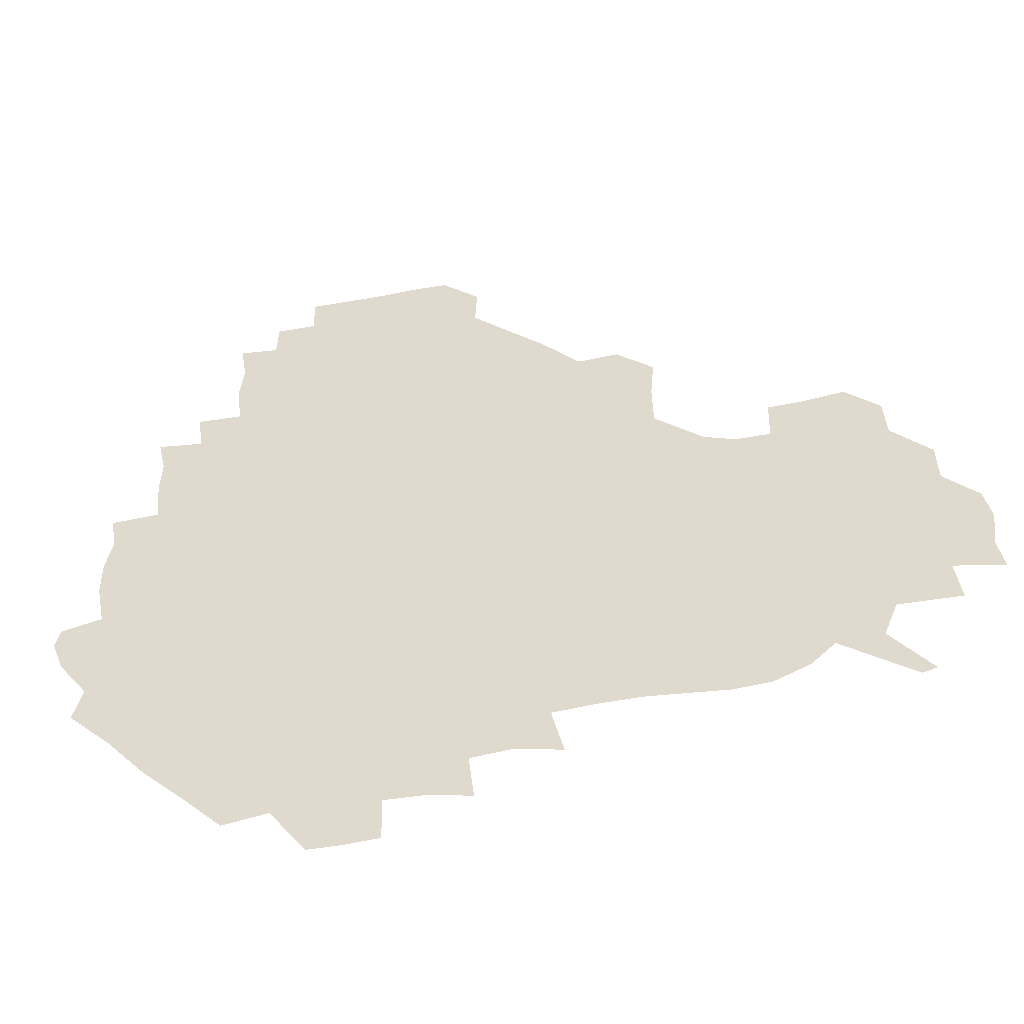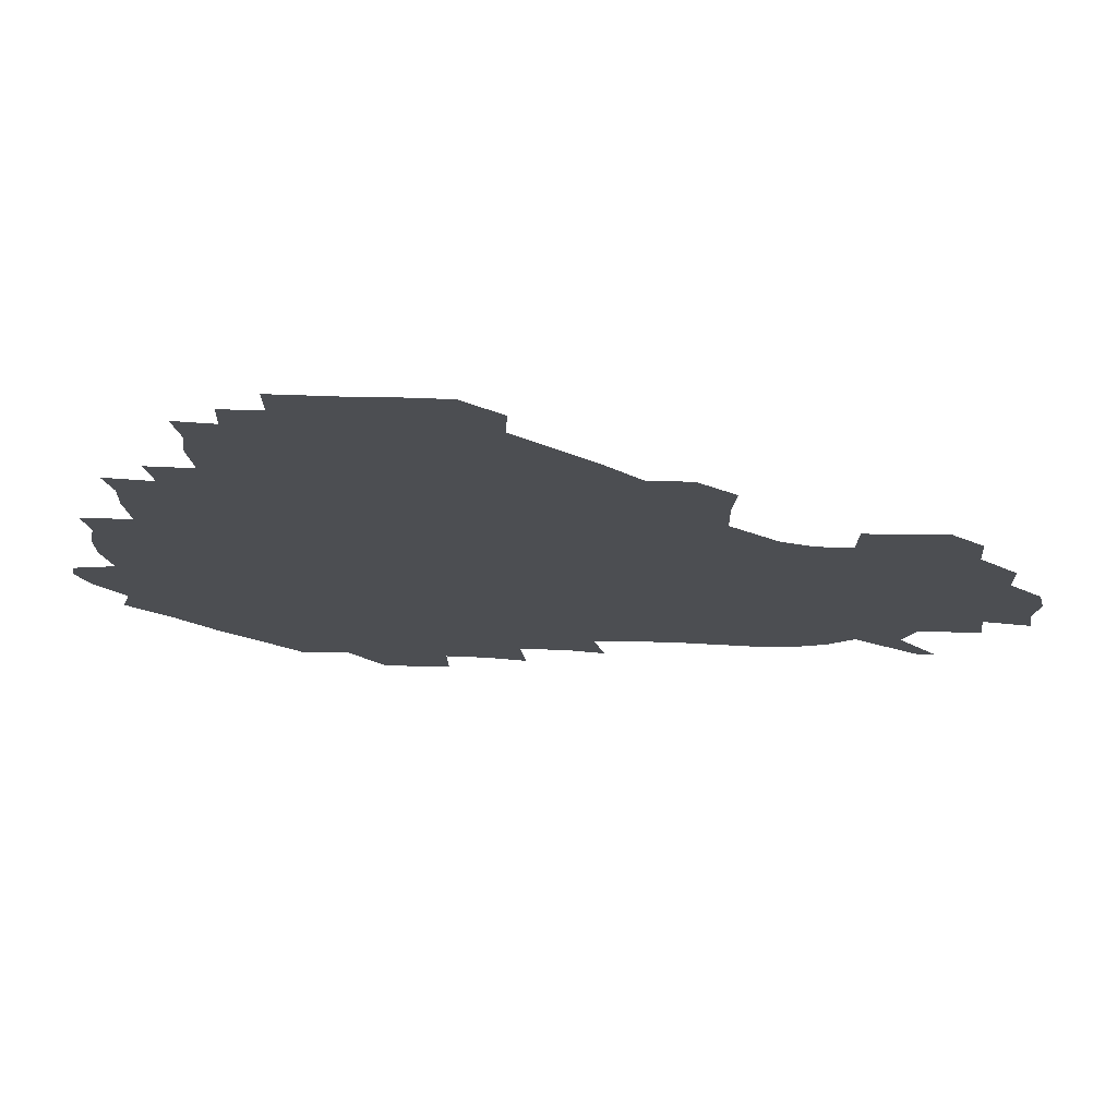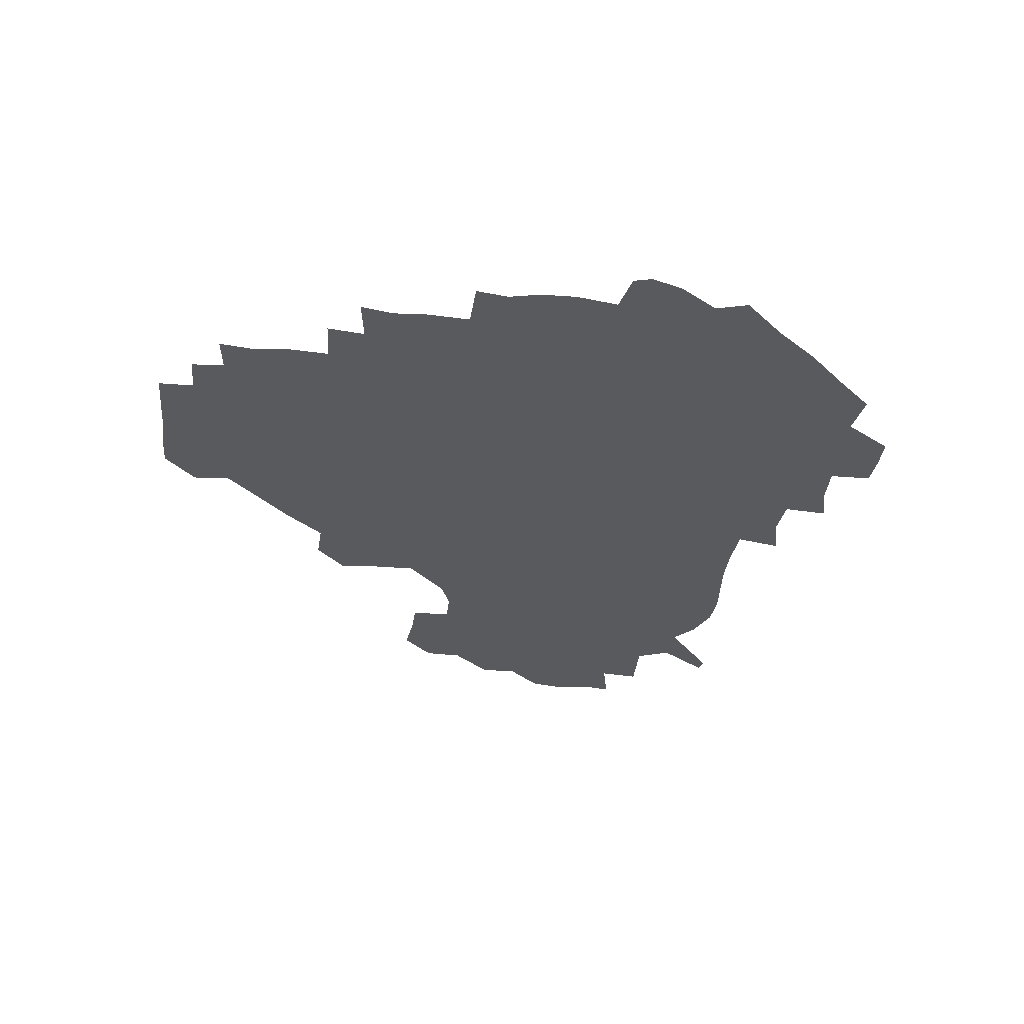
<metadata>
{"format":"obj","ext":"obj","renderer":"f3d","projection":"perspective","resolution":1024,"background":"white","views":[{"elev":-49.4,"azim":11.3,"up":"+Y"},{"elev":73.2,"azim":1.8,"up":"+Y"},{"elev":-31.7,"azim":-95.7,"up":"+Z"}]}
</metadata>
<code>
v 240.1 186 0
v 235.2 199.1 0
v 237.1 206.9 0
v 248.4 156 0
v 252.1 169.6 0
v 253.2 182.8 0
v 254.7 196.5 0
v 253.6 210.8 0
v 250.1 228.6 0
v 250 243.5 0
v 252.8 256.9 0
v 250.3 270.8 0
v 266.4 138.6 0
v 271.3 153.4 0
v 272.8 167.5 0
v 273.9 181.7 0
v 270.8 196.5 0
v 271 210.6 0
v 271.4 225.7 0
v 273.1 240.9 0
v 271.7 256.2 0
v 270 271.8 0
v 268.3 289.8 0
v 268.9 304.1 0
v 265.7 318.2 0
v 281.8 120.9 0
v 286.2 137.3 0
v 289.9 152.7 0
v 290.5 167 0
v 288.5 181.4 0
v 287.6 196.1 0
v 287.9 210.6 0
v 286.4 225.6 0
v 288 240.1 0
v 288.6 254.8 0
v 287.5 269.9 0
v 286 286.1 0
v 285.5 301.3 0
v 284.7 315.9 0
v 282.2 331.7 0
v 298.9 104.6 0
v 301.5 122 0
v 303.4 137.8 0
v 304.6 152.5 0
v 304.8 166.7 0
v 304 181.1 0
v 303.7 195.7 0
v 302.9 210.5 0
v 303 225.3 0
v 302.3 240.1 0
v 303.9 254.2 0
v 303.1 269.2 0
v 301.9 285 0
v 300 301.4 0
v 300.9 315.8 0
v 300.6 331.1 0
v 298.7 349 0
v 300.3 362.8 0
v 297.8 378 0
v 314.9 88.61 0
v 316.3 106.3 0
v 317.4 122.5 0
v 317.9 137.6 0
v 318.8 152.5 0
v 319 166.8 0
v 318.6 181.1 0
v 318.1 195.7 0
v 318.3 210.3 0
v 318.6 224.9 0
v 318.6 239.5 0
v 317.8 254.6 0
v 317.1 270 0
v 316.9 285 0
v 316.2 300.4 0
v 314.8 316.6 0
v 316.5 330.7 0
v 316.5 345.9 0
v 316 360.9 0
v 313.6 376.3 0
v 314.2 390.3 0
v 333 91.58 0
v 332.4 107.8 0
v 332.4 123 0
v 332.8 138 0
v 332.8 152.4 0
v 333.1 166.9 0
v 333.1 181.2 0
v 333.2 195.6 0
v 332.6 210.3 0
v 332.8 224.9 0
v 333.2 239.2 0
v 332 254.8 0
v 333.3 268.6 0
v 332 284.8 0
v 330.9 300.9 0
v 331.3 315.7 0
v 331.5 330.5 0
v 331.2 345.9 0
v 331.1 360.8 0
v 330.7 375.6 0
v 330.3 390.3 0
v 330 405.4 0
v 347.8 71.38 0
v 346.8 91.61 0
v 346.7 108.1 0
v 347.3 124.2 0
v 347.2 138.5 0
v 347.1 152.6 0
v 347.2 167 0
v 347.2 181.3 0
v 347.5 195.7 0
v 347.4 210.2 0
v 347.7 224.7 0
v 347.4 239.5 0
v 348 253.7 0
v 347.4 269 0
v 346.4 285.6 0
v 346.4 300.3 0
v 346.2 315.6 0
v 346.5 330.4 0
v 346.2 345.7 0
v 346 360.8 0
v 346.7 375.1 0
v 345.2 391 0
v 345.7 405.3 0
v 361.3 71.3 0
v 360.8 92.71 0
v 361 108.5 0
v 361.3 124.7 0
v 361.2 138.4 0
v 361.2 152.4 0
v 361.3 166.8 0
v 361.3 181.3 0
v 361.5 195.9 0
v 361.7 210.4 0
v 361.7 225.1 0
v 361.8 239.7 0
v 362.1 254 0
v 362.4 268 0
v 360.8 285.9 0
v 360.7 302 0
v 361.1 315.9 0
v 361 331.2 0
v 361.3 345.6 0
v 361.1 360.7 0
v 361.5 375.2 0
v 361.1 390.4 0
v 361.1 405.1 0
v 375.4 72.24 0
v 375.1 90.27 0
v 375.3 108.6 0
v 374.9 125.3 0
v 375.4 138.5 0
v 375.5 152.5 0
v 375.6 166.9 0
v 375.7 181.3 0
v 375.9 195.9 0
v 376.1 210.6 0
v 376.1 225.3 0
v 376.2 239.8 0
v 377 253.5 0
v 376.7 268.4 0
v 376.2 284.1 0
v 375.3 301.9 0
v 375.7 316.6 0
v 375.8 331.4 0
v 376.1 345.5 0
v 376.1 360.4 0
v 376.1 375.5 0
v 376.1 390.7 0
v 376 406 0
v 392.4 89.8 0
v 390.2 108.5 0
v 390.3 123.2 0
v 389.6 138.5 0
v 389.5 153 0
v 390 167 0
v 390.1 181.6 0
v 390.2 196 0
v 390.6 210.9 0
v 390.6 225.6 0
v 390.9 239.7 0
v 391 254 0
v 391 269.2 0
v 390.8 284.8 0
v 390.5 300.7 0
v 390.2 317.4 0
v 390.6 331.6 0
v 391 346.1 0
v 390.9 360.8 0
v 391.1 376.2 0
v 391.1 390.9 0
v 391.1 405.7 0
v 408.8 86.31 0
v 406.6 105.1 0
v 405.1 122.8 0
v 404.4 138 0
v 404.4 152.6 0
v 404 167.7 0
v 403.8 182.2 0
v 404.4 196.4 0
v 404.1 211 0
v 404.9 225.5 0
v 405 239.9 0
v 405.1 253.8 0
v 405.4 268.5 0
v 405.6 283.6 0
v 405.6 299.5 0
v 405.9 315.2 0
v 405.9 330.6 0
v 405.9 346.1 0
v 406.2 362.1 0
v 405.8 376.3 0
v 406.5 392.3 0
v 423.5 106.7 0
v 421.1 122.5 0
v 420 137.2 0
v 418.5 153.2 0
v 418.9 167.3 0
v 419.3 181.8 0
v 419.4 196.3 0
v 419.1 211.1 0
v 419.1 225.6 0
v 419.8 240.2 0
v 419.2 254.2 0
v 419.5 268.4 0
v 420.1 284 0
v 420.2 298.5 0
v 420.7 316 0
v 421 331.2 0
v 421.1 346.8 0
v 421 362.3 0
v 442 102.7 0
v 437.2 122.3 0
v 434.2 138.3 0
v 433.5 152.9 0
v 433.2 167.4 0
v 433.5 181.8 0
v 434 196.4 0
v 434.1 211 0
v 433.3 225.8 0
v 433.7 240.2 0
v 433.7 254.5 0
v 434 268.9 0
v 434.7 284.1 0
v 435.1 299.2 0
v 435.4 314.4 0
v 436.1 331 0
v 436.6 348.1 0
v 455.2 123.6 0
v 451.7 137.6 0
v 450.4 152.1 0
v 448.6 167.4 0
v 448.9 181.5 0
v 450.3 195.9 0
v 447.7 211.9 0
v 447.7 226 0
v 447.9 240.3 0
v 448.3 254.7 0
v 448.7 269.2 0
v 449 283.8 0
v 449.6 299 0
v 450.9 315.5 0
v 452.1 331.7 0
v 471.9 123.8 0
v 468.2 137.6 0
v 465.7 152.3 0
v 466.2 166.3 0
v 464.8 181.4 0
v 465.6 195.6 0
v 463.9 211.3 0
v 462.9 226 0
v 463.2 240.5 0
v 463.2 255 0
v 462.6 269 0
v 464.1 283.8 0
v 465.5 300 0
v 465.9 315.6 0
v 468.6 332.6 0
v 488.4 122.5 0
v 482 138.6 0
v 482.4 151.8 0
v 480.7 166.6 0
v 481.3 180.9 0
v 480.3 195.9 0
v 479.4 210.9 0
v 477.4 226.1 0
v 477.6 240.4 0
v 479.1 254.9 0
v 480.3 269.7 0
v 482.8 284.7 0
v 482.5 302.9 0
v 484 319.5 0
v 504.2 121.2 0
v 497.3 138.4 0
v 497.3 151.6 0
v 495.4 166.9 0
v 495.8 180.9 0
v 494 196.6 0
v 493.3 211.2 0
v 492.4 225.7 0
v 494.1 240 0
v 496 253.9 0
v 502.6 267.6 0
v 519.2 122.3 0
v 512.4 138.9 0
v 510.4 153.2 0
v 509.7 167.5 0
v 508.5 182.3 0
v 507.7 197.1 0
v 506.7 211.4 0
v 505.1 225.5 0
v 506.9 238.5 0
v 509.3 251.5 0
v 515.6 262.9 0
v 533.3 128.3 0
v 528.7 140.2 0
v 524.9 154.2 0
v 523.9 167.8 0
v 523 182.1 0
v 523.1 196.5 0
v 521.4 211.4 0
v 521.1 224.9 0
v 520 238 0
v 521.4 249.4 0
v 529.6 263 0
v 530 280.1 0
v 543.4 137.4 0
v 542.8 143.9 0
v 540 155.1 0
v 538.5 168.2 0
v 535.9 182.6 0
v 536.1 196.3 0
v 537.9 210 0
v 536.1 224 0
v 537.6 237.7 0
v 539.2 251.2 0
v 541.1 265.5 0
v 543.9 280.7 0
v 572.2 116.2 0
v 550.9 142.5 0
v 555.1 153.1 0
v 554.3 167.9 0
v 554.1 181.4 0
v 555.9 195.5 0
v 555.9 210.1 0
v 555.4 224.8 0
v 558.1 239.3 0
v 554.9 253.3 0
v 556.9 267.2 0
v 561.4 282.8 0
v 578 117.8 0
v 561.7 138.7 0
v 567.4 153 0
v 570.6 167.7 0
v 569.6 181.3 0
v 569.8 195.2 0
v 570.5 210 0
v 572.2 224.5 0
v 574.2 238.5 0
v 576.6 253.6 0
v 575.4 269.8 0
v 592.5 152.6 0
v 590.2 169.6 0
v 586.6 182.1 0
v 583 195.6 0
v 588.1 207.7 0
v 592.9 221.3 0
v 592.5 237.4 0
v 610.1 165.6 0
v 607.6 178.6 0
v 609.6 194.3 0
v 606.5 207.4 0
f 5 6 1
f 1 6 2
f 6 7 2
f 2 7 3
f 7 8 3
f 13 14 4
f 4 14 5
f 14 15 5
f 5 15 6
f 15 16 6
f 6 16 7
f 16 17 7
f 7 17 8
f 17 18 8
f 8 18 9
f 18 19 9
f 9 19 10
f 19 20 10
f 10 20 11
f 20 21 11
f 11 21 12
f 21 22 12
f 26 27 13
f 13 27 14
f 27 28 14
f 14 28 15
f 28 29 15
f 15 29 16
f 29 30 16
f 16 30 17
f 30 31 17
f 17 31 18
f 31 32 18
f 18 32 19
f 32 33 19
f 19 33 20
f 33 34 20
f 20 34 21
f 34 35 21
f 21 35 22
f 35 36 22
f 22 36 23
f 36 37 23
f 23 37 24
f 37 38 24
f 24 38 25
f 38 39 25
f 41 42 26
f 26 42 27
f 42 43 27
f 27 43 28
f 43 44 28
f 28 44 29
f 44 45 29
f 29 45 30
f 45 46 30
f 30 46 31
f 46 47 31
f 31 47 32
f 47 48 32
f 32 48 33
f 48 49 33
f 33 49 34
f 49 50 34
f 34 50 35
f 50 51 35
f 35 51 36
f 51 52 36
f 36 52 37
f 52 53 37
f 37 53 38
f 53 54 38
f 38 54 39
f 54 55 39
f 39 55 40
f 55 56 40
f 60 61 41
f 41 61 42
f 61 62 42
f 42 62 43
f 62 63 43
f 43 63 44
f 63 64 44
f 44 64 45
f 64 65 45
f 45 65 46
f 65 66 46
f 46 66 47
f 66 67 47
f 47 67 48
f 67 68 48
f 48 68 49
f 68 69 49
f 49 69 50
f 69 70 50
f 50 70 51
f 70 71 51
f 51 71 52
f 71 72 52
f 52 72 53
f 72 73 53
f 53 73 54
f 73 74 54
f 54 74 55
f 74 75 55
f 55 75 56
f 75 76 56
f 56 76 57
f 76 77 57
f 57 77 58
f 77 78 58
f 58 78 59
f 78 79 59
f 60 81 61
f 81 82 61
f 61 82 62
f 82 83 62
f 62 83 63
f 83 84 63
f 63 84 64
f 84 85 64
f 64 85 65
f 85 86 65
f 65 86 66
f 86 87 66
f 66 87 67
f 87 88 67
f 67 88 68
f 88 89 68
f 68 89 69
f 89 90 69
f 69 90 70
f 90 91 70
f 70 91 71
f 91 92 71
f 71 92 72
f 92 93 72
f 72 93 73
f 93 94 73
f 73 94 74
f 94 95 74
f 74 95 75
f 95 96 75
f 75 96 76
f 96 97 76
f 76 97 77
f 97 98 77
f 77 98 78
f 98 99 78
f 78 99 79
f 99 100 79
f 79 100 80
f 100 101 80
f 103 104 81
f 81 104 82
f 104 105 82
f 82 105 83
f 105 106 83
f 83 106 84
f 106 107 84
f 84 107 85
f 107 108 85
f 85 108 86
f 108 109 86
f 86 109 87
f 109 110 87
f 87 110 88
f 110 111 88
f 88 111 89
f 111 112 89
f 89 112 90
f 112 113 90
f 90 113 91
f 113 114 91
f 91 114 92
f 114 115 92
f 92 115 93
f 115 116 93
f 93 116 94
f 116 117 94
f 94 117 95
f 117 118 95
f 95 118 96
f 118 119 96
f 96 119 97
f 119 120 97
f 97 120 98
f 120 121 98
f 98 121 99
f 121 122 99
f 99 122 100
f 122 123 100
f 100 123 101
f 123 124 101
f 101 124 102
f 124 125 102
f 103 126 104
f 126 127 104
f 104 127 105
f 127 128 105
f 105 128 106
f 128 129 106
f 106 129 107
f 129 130 107
f 107 130 108
f 130 131 108
f 108 131 109
f 131 132 109
f 109 132 110
f 132 133 110
f 110 133 111
f 133 134 111
f 111 134 112
f 134 135 112
f 112 135 113
f 135 136 113
f 113 136 114
f 136 137 114
f 114 137 115
f 137 138 115
f 115 138 116
f 138 139 116
f 116 139 117
f 139 140 117
f 117 140 118
f 140 141 118
f 118 141 119
f 141 142 119
f 119 142 120
f 142 143 120
f 120 143 121
f 143 144 121
f 121 144 122
f 144 145 122
f 122 145 123
f 145 146 123
f 123 146 124
f 146 147 124
f 124 147 125
f 147 148 125
f 126 149 127
f 149 150 127
f 127 150 128
f 150 151 128
f 128 151 129
f 151 152 129
f 129 152 130
f 152 153 130
f 130 153 131
f 153 154 131
f 131 154 132
f 154 155 132
f 132 155 133
f 155 156 133
f 133 156 134
f 156 157 134
f 134 157 135
f 157 158 135
f 135 158 136
f 158 159 136
f 136 159 137
f 159 160 137
f 137 160 138
f 160 161 138
f 138 161 139
f 161 162 139
f 139 162 140
f 162 163 140
f 140 163 141
f 163 164 141
f 141 164 142
f 164 165 142
f 142 165 143
f 165 166 143
f 143 166 144
f 166 167 144
f 144 167 145
f 167 168 145
f 145 168 146
f 168 169 146
f 146 169 147
f 169 170 147
f 147 170 148
f 170 171 148
f 150 172 151
f 172 173 151
f 151 173 152
f 173 174 152
f 152 174 153
f 174 175 153
f 153 175 154
f 175 176 154
f 154 176 155
f 176 177 155
f 155 177 156
f 177 178 156
f 156 178 157
f 178 179 157
f 157 179 158
f 179 180 158
f 158 180 159
f 180 181 159
f 159 181 160
f 181 182 160
f 160 182 161
f 182 183 161
f 161 183 162
f 183 184 162
f 162 184 163
f 184 185 163
f 163 185 164
f 185 186 164
f 164 186 165
f 186 187 165
f 165 187 166
f 187 188 166
f 166 188 167
f 188 189 167
f 167 189 168
f 189 190 168
f 168 190 169
f 190 191 169
f 169 191 170
f 191 192 170
f 170 192 171
f 192 193 171
f 172 194 173
f 194 195 173
f 173 195 174
f 195 196 174
f 174 196 175
f 196 197 175
f 175 197 176
f 197 198 176
f 176 198 177
f 198 199 177
f 177 199 178
f 199 200 178
f 178 200 179
f 200 201 179
f 179 201 180
f 201 202 180
f 180 202 181
f 202 203 181
f 181 203 182
f 203 204 182
f 182 204 183
f 204 205 183
f 183 205 184
f 205 206 184
f 184 206 185
f 206 207 185
f 185 207 186
f 207 208 186
f 186 208 187
f 208 209 187
f 187 209 188
f 209 210 188
f 188 210 189
f 210 211 189
f 189 211 190
f 211 212 190
f 190 212 191
f 212 213 191
f 191 213 192
f 213 214 192
f 192 214 193
f 195 215 196
f 215 216 196
f 196 216 197
f 216 217 197
f 197 217 198
f 217 218 198
f 198 218 199
f 218 219 199
f 199 219 200
f 219 220 200
f 200 220 201
f 220 221 201
f 201 221 202
f 221 222 202
f 202 222 203
f 222 223 203
f 203 223 204
f 223 224 204
f 204 224 205
f 224 225 205
f 205 225 206
f 225 226 206
f 206 226 207
f 226 227 207
f 207 227 208
f 227 228 208
f 208 228 209
f 228 229 209
f 209 229 210
f 229 230 210
f 210 230 211
f 230 231 211
f 211 231 212
f 231 232 212
f 212 232 213
f 215 233 216
f 233 234 216
f 216 234 217
f 234 235 217
f 217 235 218
f 235 236 218
f 218 236 219
f 236 237 219
f 219 237 220
f 237 238 220
f 220 238 221
f 238 239 221
f 221 239 222
f 239 240 222
f 222 240 223
f 240 241 223
f 223 241 224
f 241 242 224
f 224 242 225
f 242 243 225
f 225 243 226
f 243 244 226
f 226 244 227
f 244 245 227
f 227 245 228
f 245 246 228
f 228 246 229
f 246 247 229
f 229 247 230
f 247 248 230
f 230 248 231
f 248 249 231
f 231 249 232
f 234 250 235
f 250 251 235
f 235 251 236
f 251 252 236
f 236 252 237
f 252 253 237
f 237 253 238
f 253 254 238
f 238 254 239
f 254 255 239
f 239 255 240
f 255 256 240
f 240 256 241
f 256 257 241
f 241 257 242
f 257 258 242
f 242 258 243
f 258 259 243
f 243 259 244
f 259 260 244
f 244 260 245
f 260 261 245
f 245 261 246
f 261 262 246
f 246 262 247
f 262 263 247
f 247 263 248
f 263 264 248
f 248 264 249
f 250 265 251
f 265 266 251
f 251 266 252
f 266 267 252
f 252 267 253
f 267 268 253
f 253 268 254
f 268 269 254
f 254 269 255
f 269 270 255
f 255 270 256
f 270 271 256
f 256 271 257
f 271 272 257
f 257 272 258
f 272 273 258
f 258 273 259
f 273 274 259
f 259 274 260
f 274 275 260
f 260 275 261
f 275 276 261
f 261 276 262
f 276 277 262
f 262 277 263
f 277 278 263
f 263 278 264
f 278 279 264
f 265 280 266
f 280 281 266
f 266 281 267
f 281 282 267
f 267 282 268
f 282 283 268
f 268 283 269
f 283 284 269
f 269 284 270
f 284 285 270
f 270 285 271
f 285 286 271
f 271 286 272
f 286 287 272
f 272 287 273
f 287 288 273
f 273 288 274
f 288 289 274
f 274 289 275
f 289 290 275
f 275 290 276
f 290 291 276
f 276 291 277
f 291 292 277
f 277 292 278
f 292 293 278
f 278 293 279
f 280 294 281
f 294 295 281
f 281 295 282
f 295 296 282
f 282 296 283
f 296 297 283
f 283 297 284
f 297 298 284
f 284 298 285
f 298 299 285
f 285 299 286
f 299 300 286
f 286 300 287
f 300 301 287
f 287 301 288
f 301 302 288
f 288 302 289
f 302 303 289
f 289 303 290
f 303 304 290
f 290 304 291
f 294 305 295
f 305 306 295
f 295 306 296
f 306 307 296
f 296 307 297
f 307 308 297
f 297 308 298
f 308 309 298
f 298 309 299
f 309 310 299
f 299 310 300
f 310 311 300
f 300 311 301
f 311 312 301
f 301 312 302
f 312 313 302
f 302 313 303
f 313 314 303
f 303 314 304
f 314 315 304
f 305 316 306
f 316 317 306
f 306 317 307
f 317 318 307
f 307 318 308
f 318 319 308
f 308 319 309
f 319 320 309
f 309 320 310
f 320 321 310
f 310 321 311
f 321 322 311
f 311 322 312
f 322 323 312
f 312 323 313
f 323 324 313
f 313 324 314
f 324 325 314
f 314 325 315
f 325 326 315
f 316 328 317
f 328 329 317
f 317 329 318
f 329 330 318
f 318 330 319
f 330 331 319
f 319 331 320
f 331 332 320
f 320 332 321
f 332 333 321
f 321 333 322
f 333 334 322
f 322 334 323
f 334 335 323
f 323 335 324
f 335 336 324
f 324 336 325
f 336 337 325
f 325 337 326
f 337 338 326
f 326 338 327
f 338 339 327
f 328 340 329
f 340 341 329
f 329 341 330
f 341 342 330
f 330 342 331
f 342 343 331
f 331 343 332
f 343 344 332
f 332 344 333
f 344 345 333
f 333 345 334
f 345 346 334
f 334 346 335
f 346 347 335
f 335 347 336
f 347 348 336
f 336 348 337
f 348 349 337
f 337 349 338
f 349 350 338
f 338 350 339
f 350 351 339
f 340 352 341
f 352 353 341
f 341 353 342
f 353 354 342
f 342 354 343
f 354 355 343
f 343 355 344
f 355 356 344
f 344 356 345
f 356 357 345
f 345 357 346
f 357 358 346
f 346 358 347
f 358 359 347
f 347 359 348
f 359 360 348
f 348 360 349
f 360 361 349
f 349 361 350
f 361 362 350
f 350 362 351
f 354 363 355
f 363 364 355
f 355 364 356
f 364 365 356
f 356 365 357
f 365 366 357
f 357 366 358
f 366 367 358
f 358 367 359
f 367 368 359
f 359 368 360
f 368 369 360
f 360 369 361
f 364 370 365
f 370 371 365
f 365 371 366
f 371 372 366
f 366 372 367
f 372 373 367
f 367 373 368

</code>
